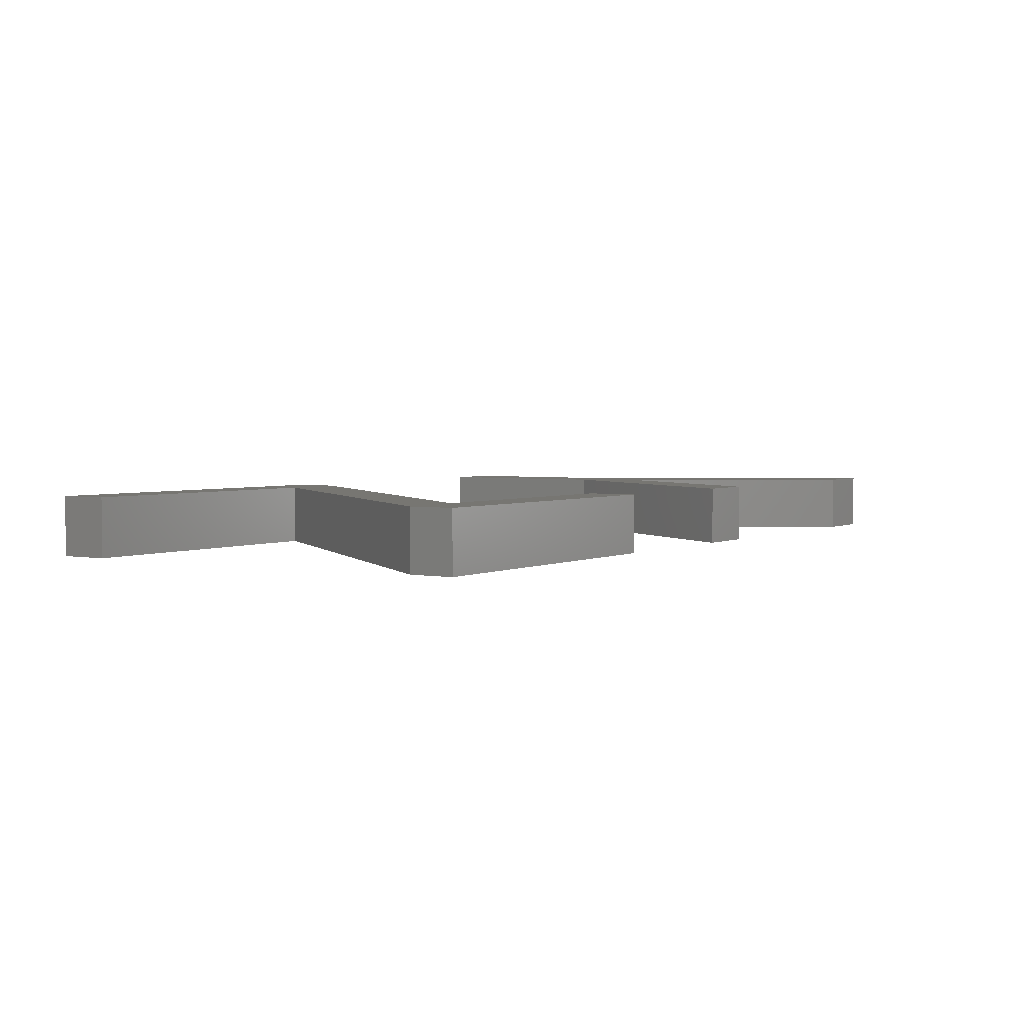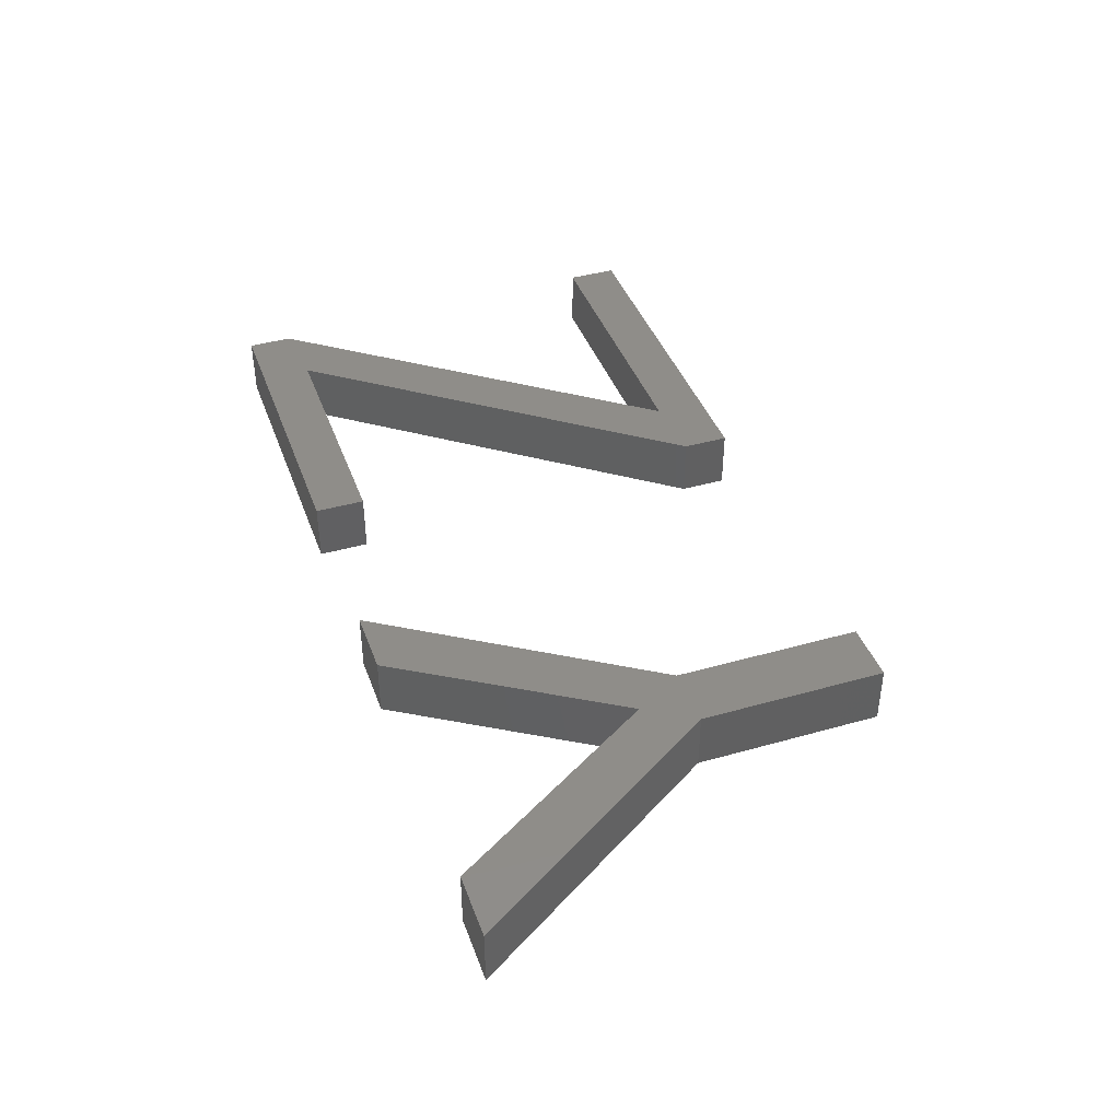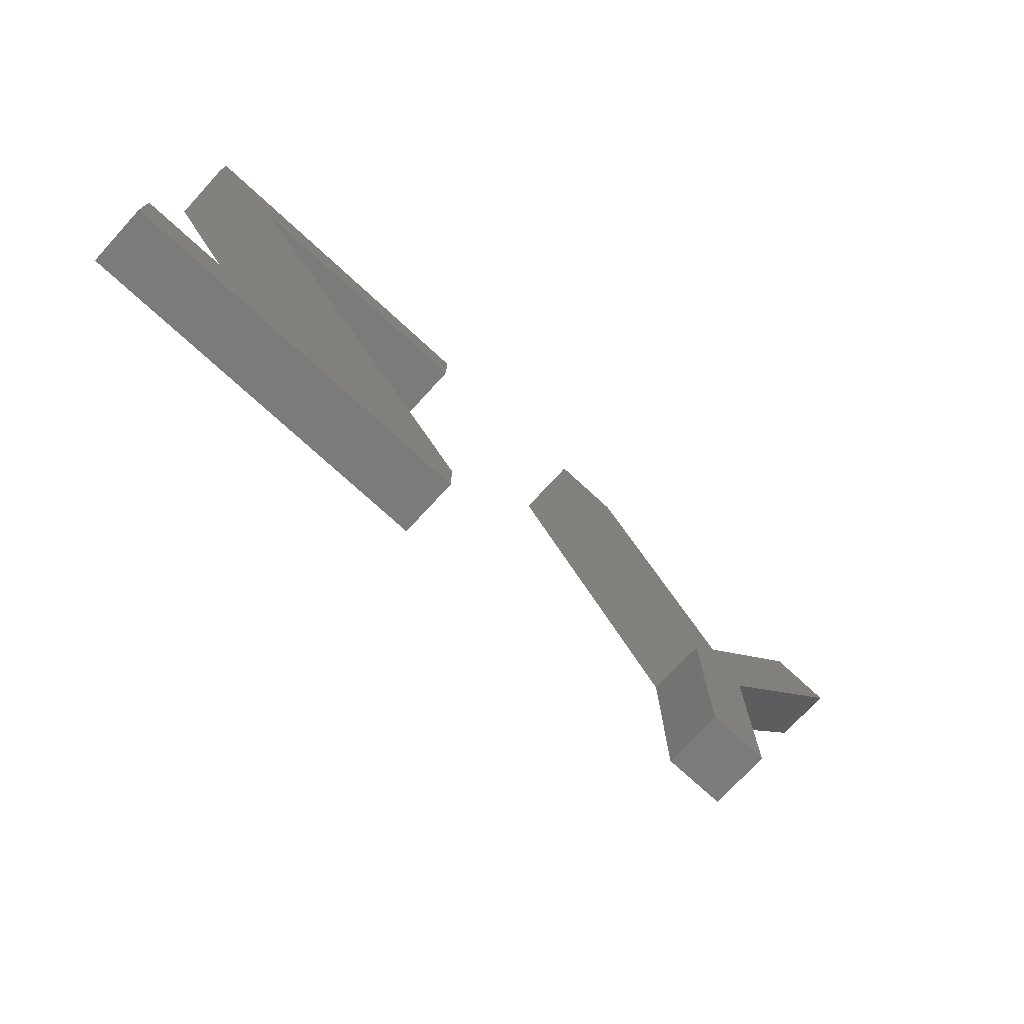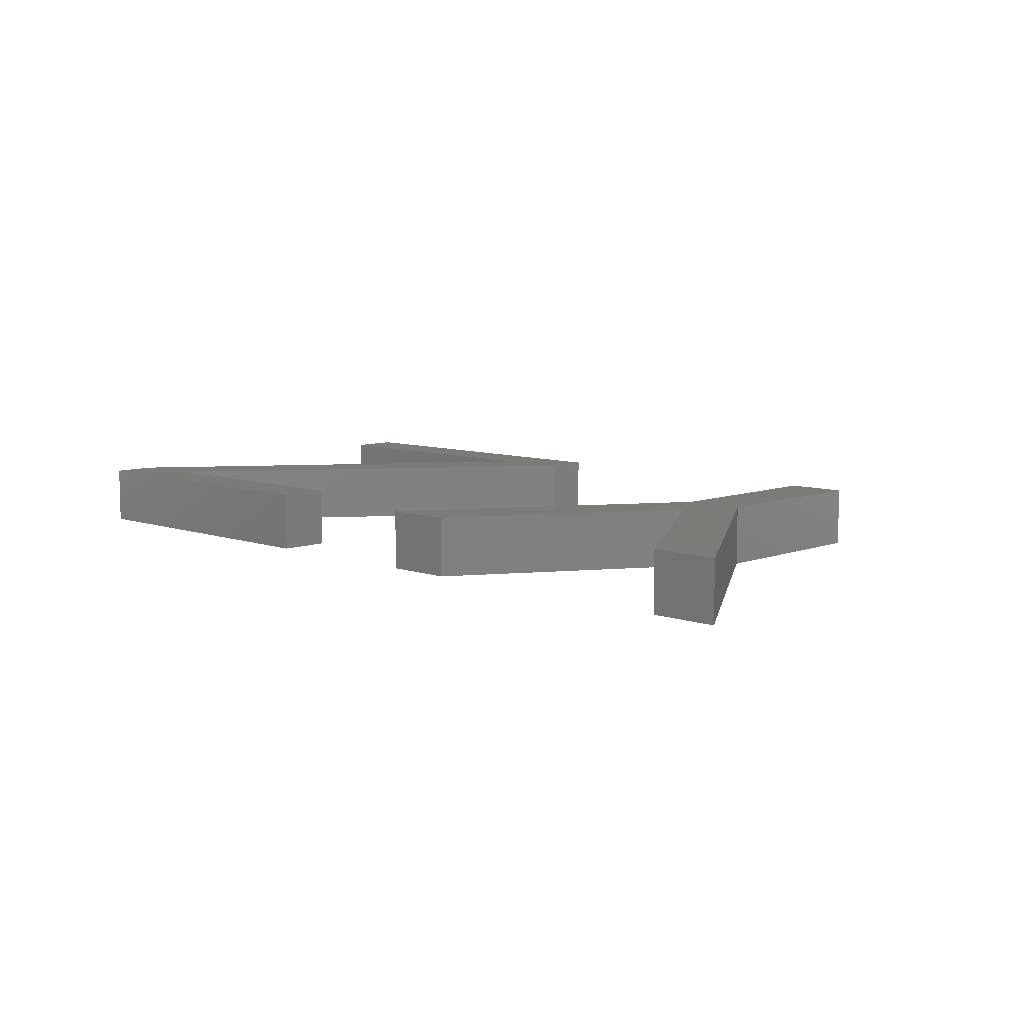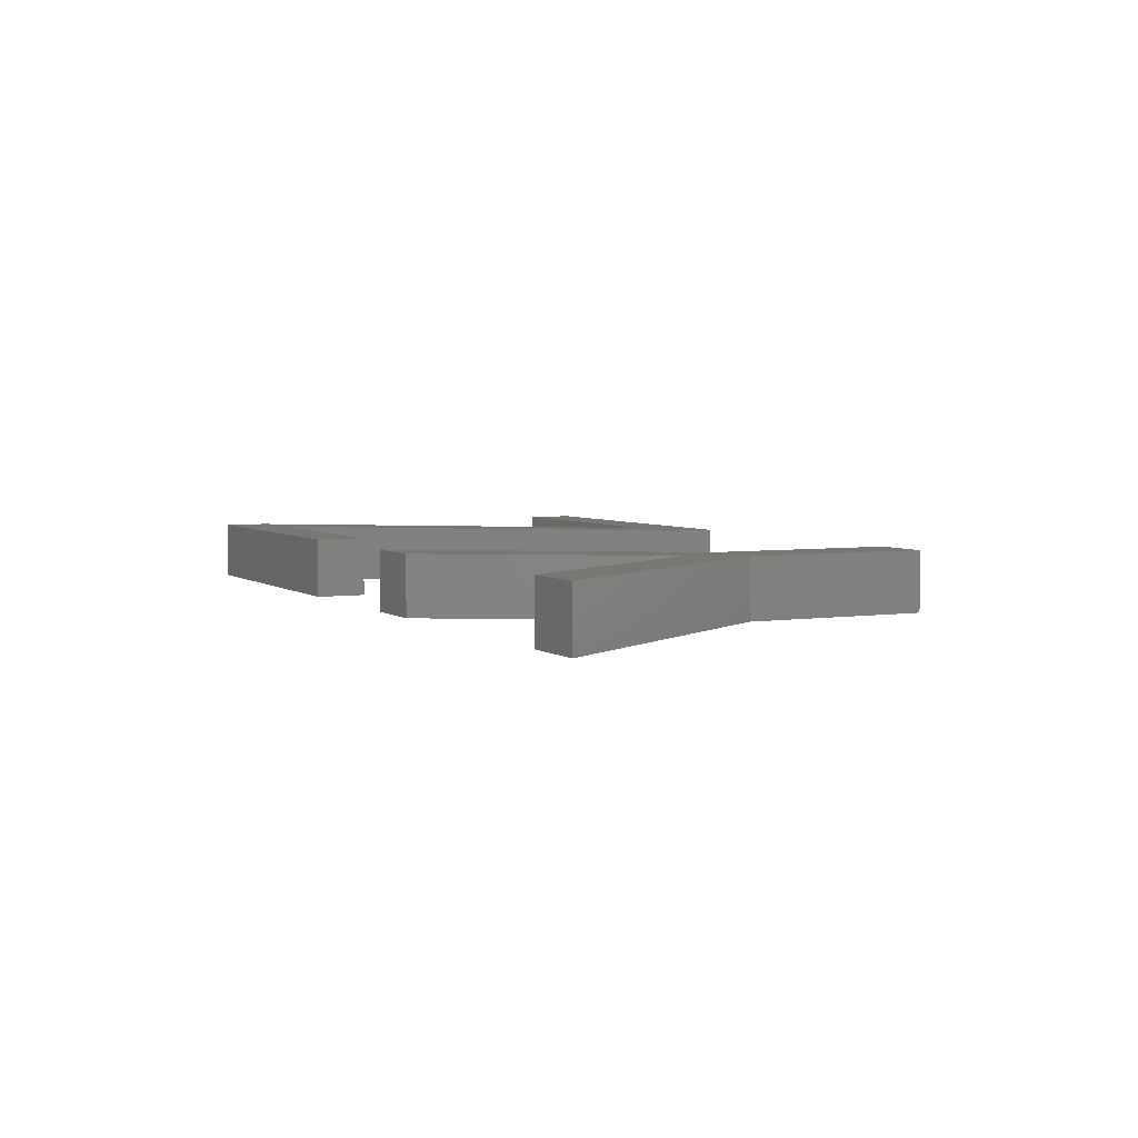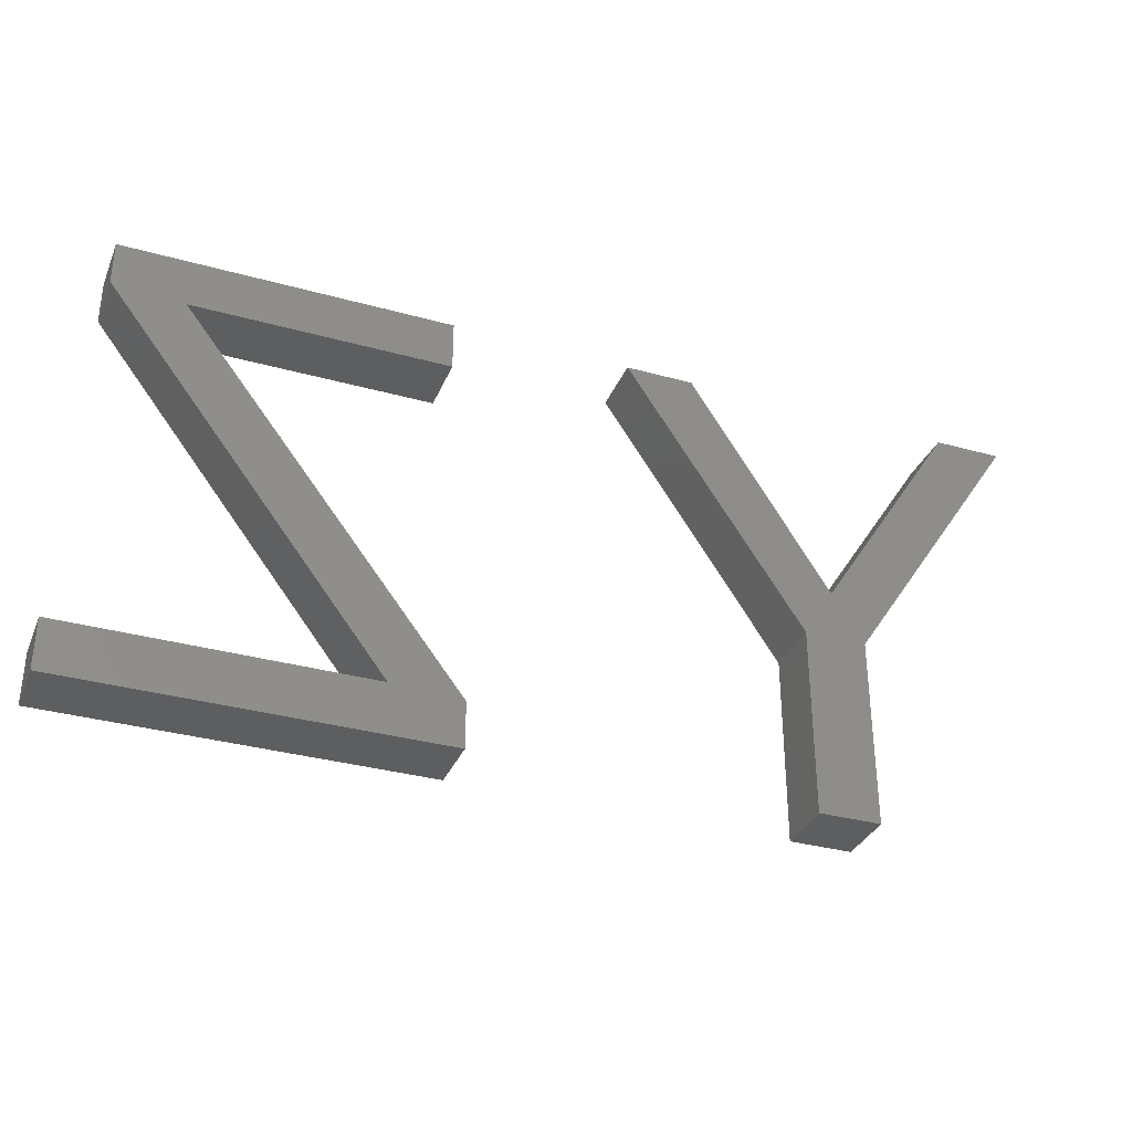
<metadata>
{"format":"stl","ext":"stl","renderer":"f3d","projection":"perspective","resolution":1024,"background":"white","views":[{"elev":3.0,"azim":122.7,"up":"+Z"},{"elev":40.9,"azim":-109.1,"up":"+Z"},{"elev":-74.0,"azim":137.4,"up":"+Y"},{"elev":8.2,"azim":-136.0,"up":"+Z"},{"elev":4.3,"azim":-116.4,"up":"+Z"},{"elev":-33.8,"azim":159.3,"up":"+Y"}]}
</metadata>
<code>
# stl→obj: 38 verts, 68 faces
v 22.3 20.3 2
v 16.41 11.34 2
v 20.02 20.3 2
v 39.68 5 2
v 29.86 6.692 2
v 39.68 6.692 2
v 15.4 13.01 2
v 14.35 11.34 2
v 8.487 20.3 2
v 10.76 20.3 2
v 16.41 5 2
v 14.35 5 2
v 27.51 5 2
v 27.51 6.551 2
v 28.3 20.3 2
v 36.82 18.6 2
v 28.3 18.6 2
v 39.17 20.3 2
v 39.17 18.79 2
v 20.02 20.3 4
v 16.41 11.34 4
v 22.3 20.3 4
v 39.68 6.692 4
v 29.86 6.692 4
v 39.68 5 4
v 15.4 13.01 4
v 14.35 11.34 4
v 10.76 20.3 4
v 8.487 20.3 4
v 16.41 5 4
v 14.35 5 4
v 27.51 6.551 4
v 27.51 5 4
v 28.3 18.6 4
v 36.82 18.6 4
v 28.3 20.3 4
v 39.17 20.3 4
v 39.17 18.79 4
f 1 2 3
f 4 5 6
f 3 2 7
f 7 2 8
f 8 9 10
f 2 11 8
f 8 11 12
f 7 8 10
f 13 14 5
f 15 16 17
f 15 18 16
f 18 19 16
f 4 13 5
f 16 19 5
f 5 14 16
f 20 21 22
f 23 24 25
f 26 21 20
f 27 21 26
f 28 29 27
f 27 30 21
f 31 30 27
f 28 27 26
f 24 32 33
f 34 35 36
f 35 37 36
f 35 38 37
f 24 33 25
f 24 38 35
f 35 32 24
f 1 21 2
f 1 22 21
f 3 22 1
f 3 20 22
f 7 20 3
f 7 26 20
f 10 26 7
f 10 28 26
f 9 28 10
f 9 29 28
f 8 29 9
f 8 27 29
f 12 27 8
f 12 31 27
f 11 31 12
f 11 30 31
f 2 30 11
f 2 21 30
f 5 23 6
f 5 24 23
f 19 24 5
f 19 38 24
f 18 38 19
f 18 37 38
f 15 37 18
f 15 36 37
f 17 36 15
f 17 34 36
f 16 34 17
f 16 35 34
f 14 35 16
f 14 32 35
f 13 32 14
f 13 33 32
f 4 33 13
f 4 25 33
f 6 25 4
f 6 23 25

</code>
